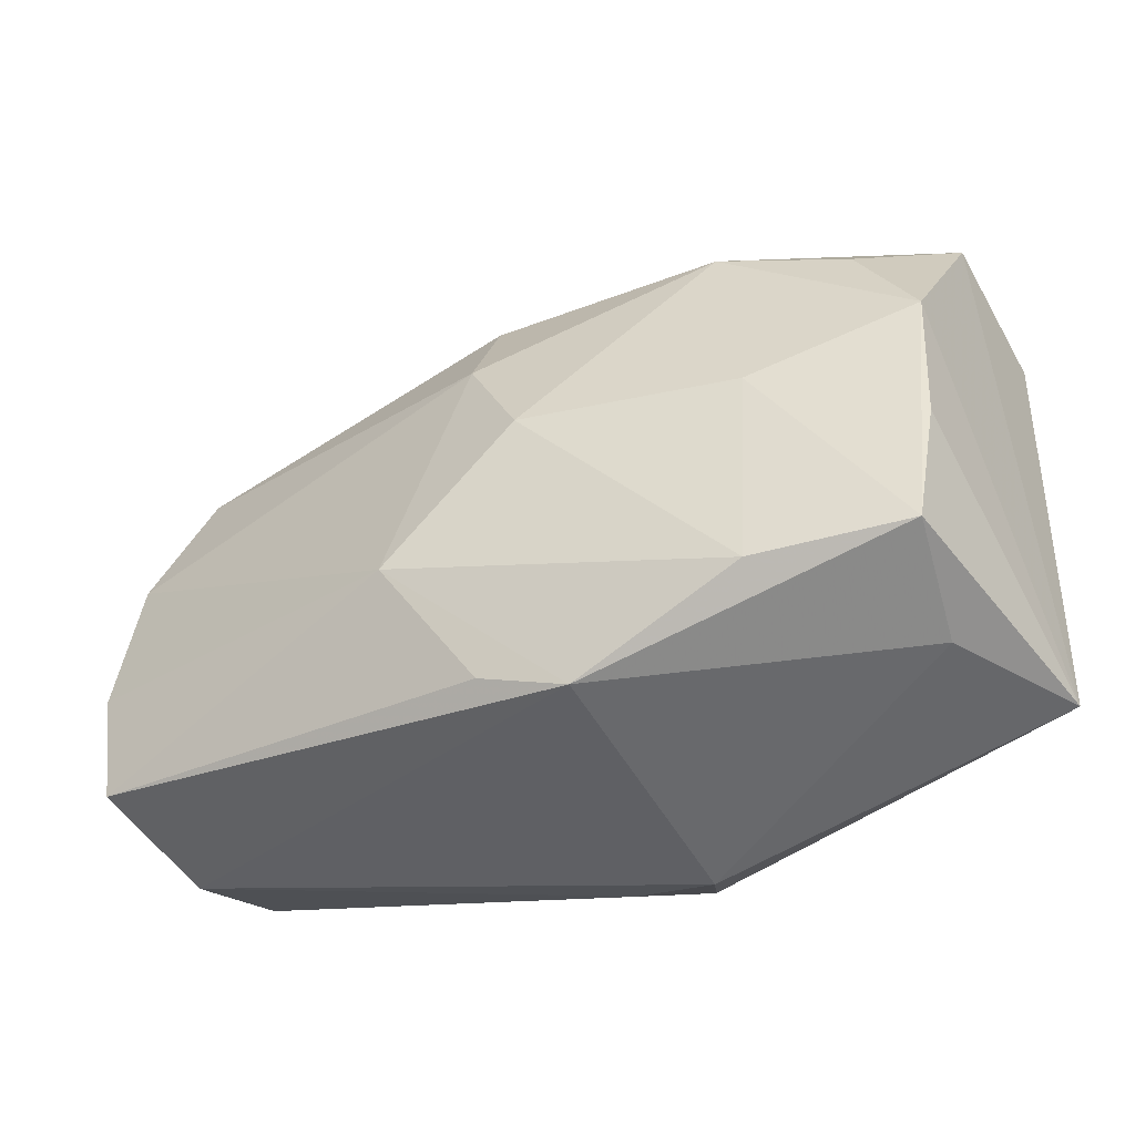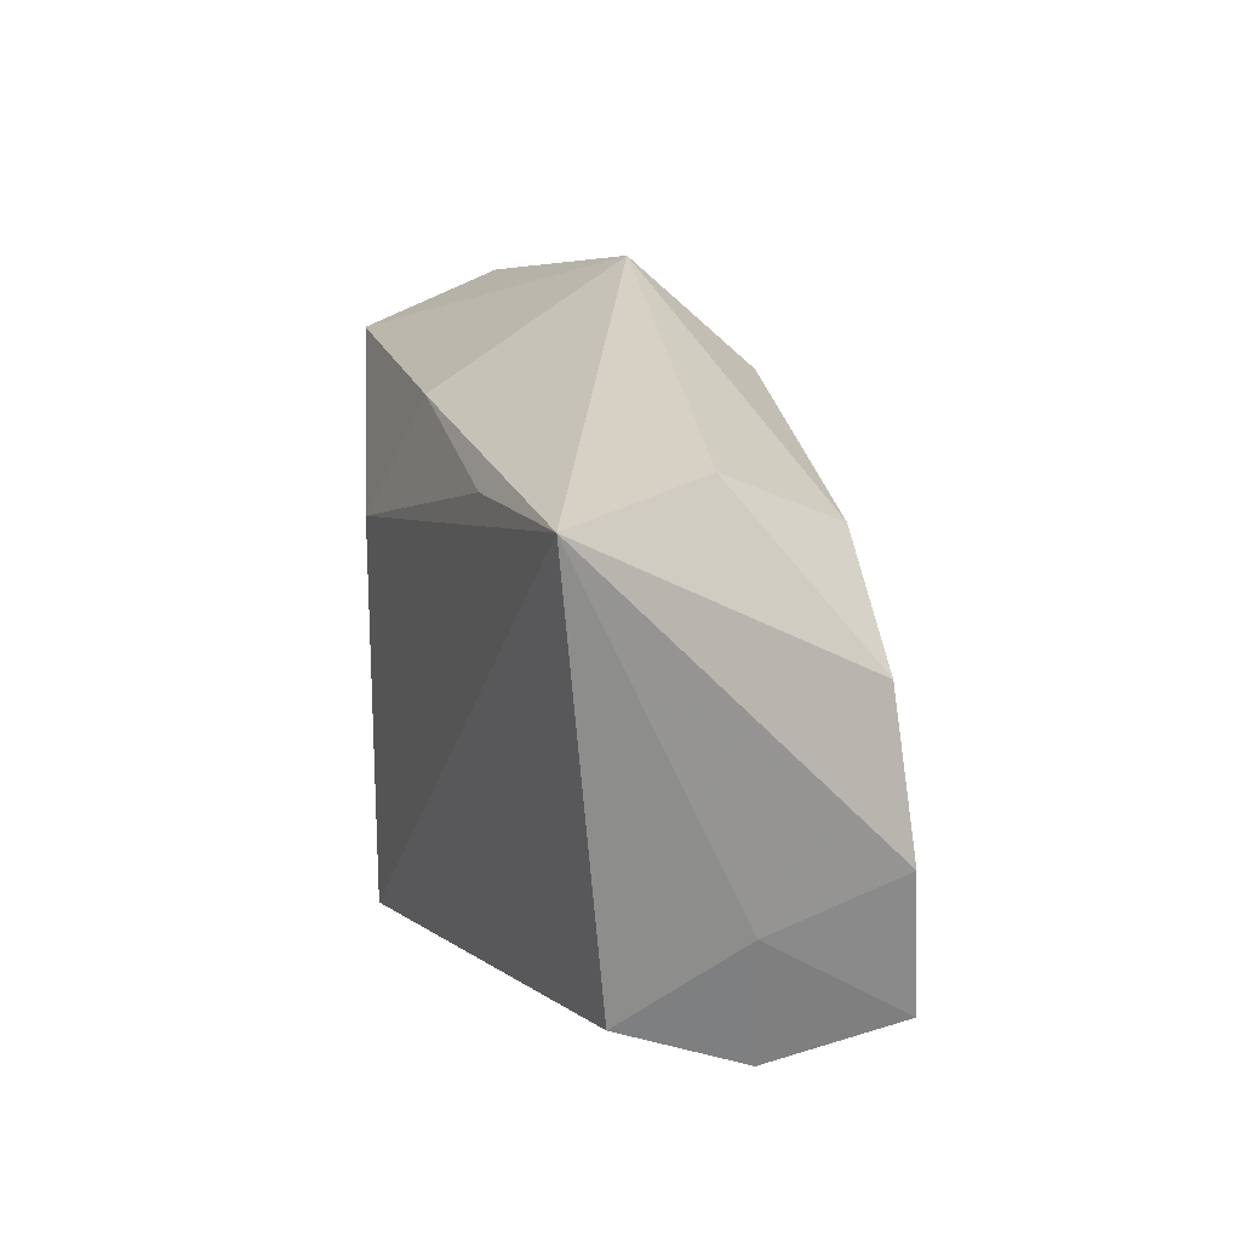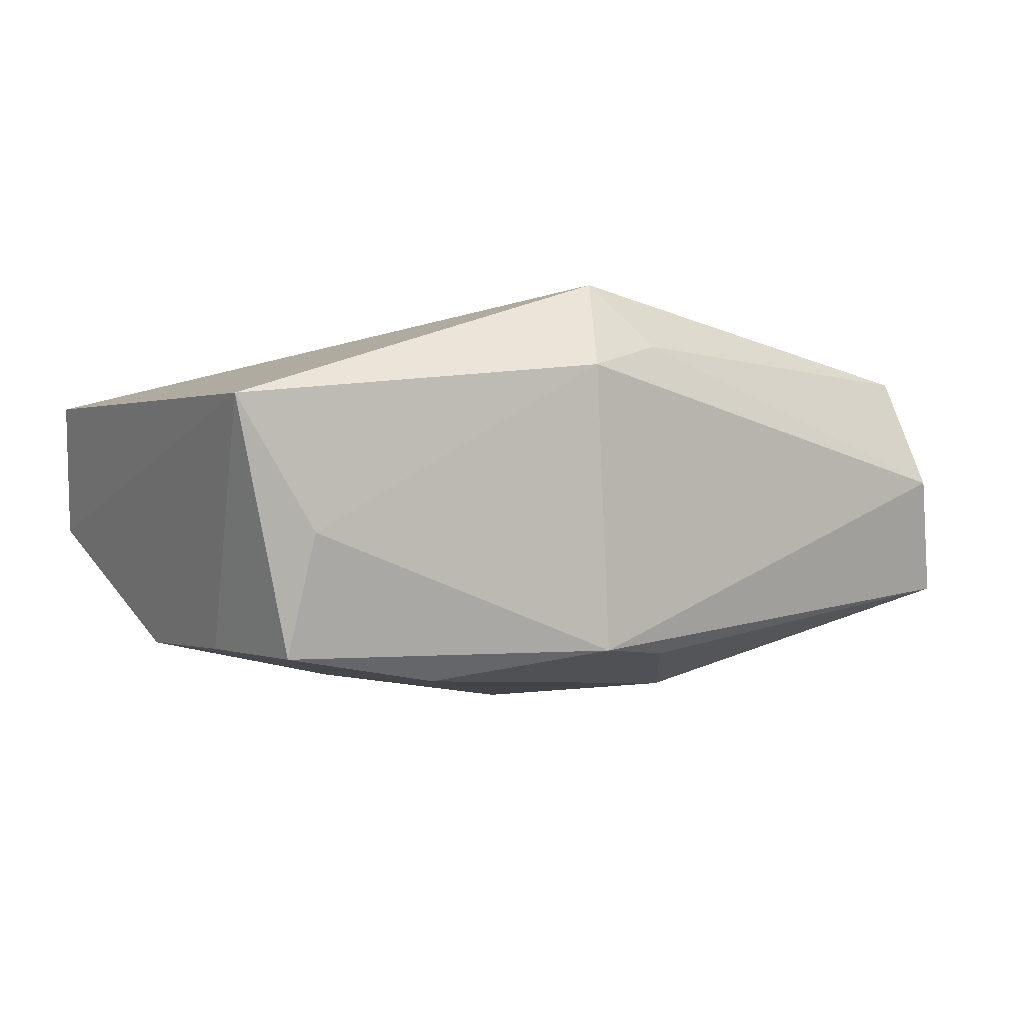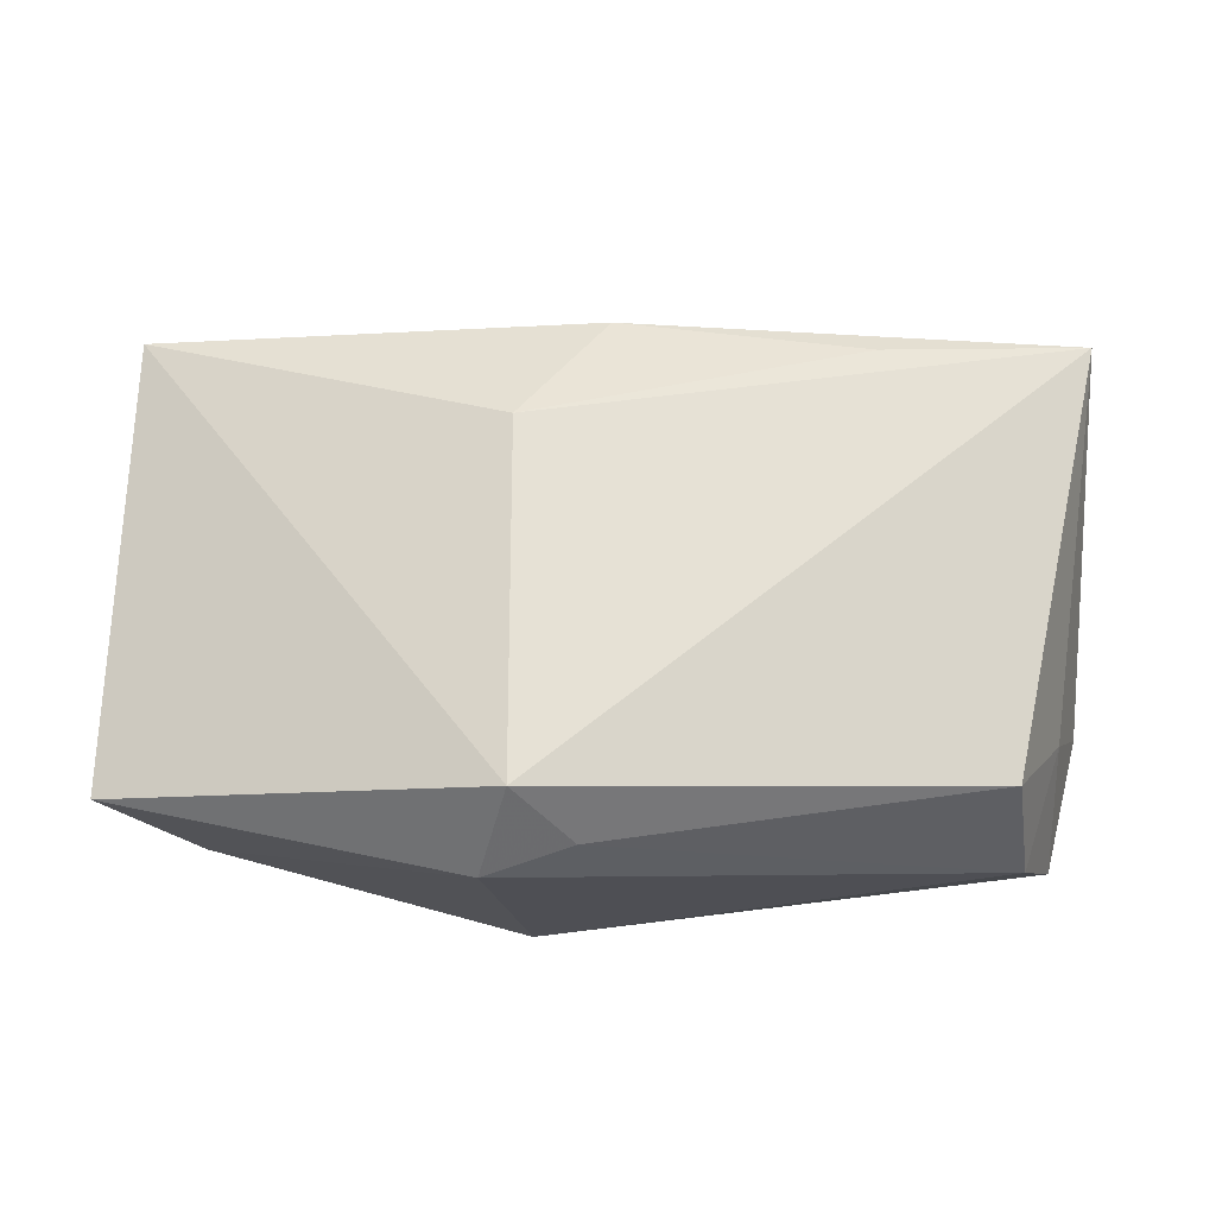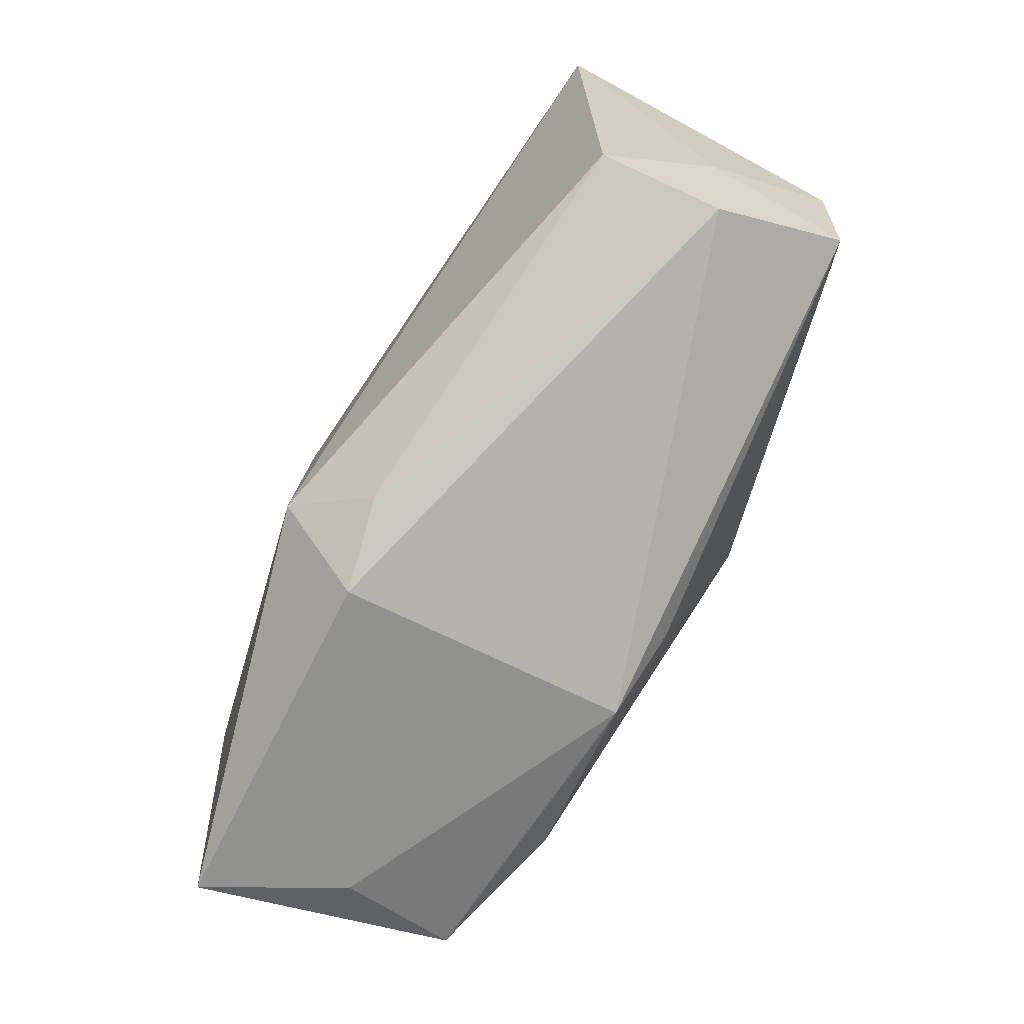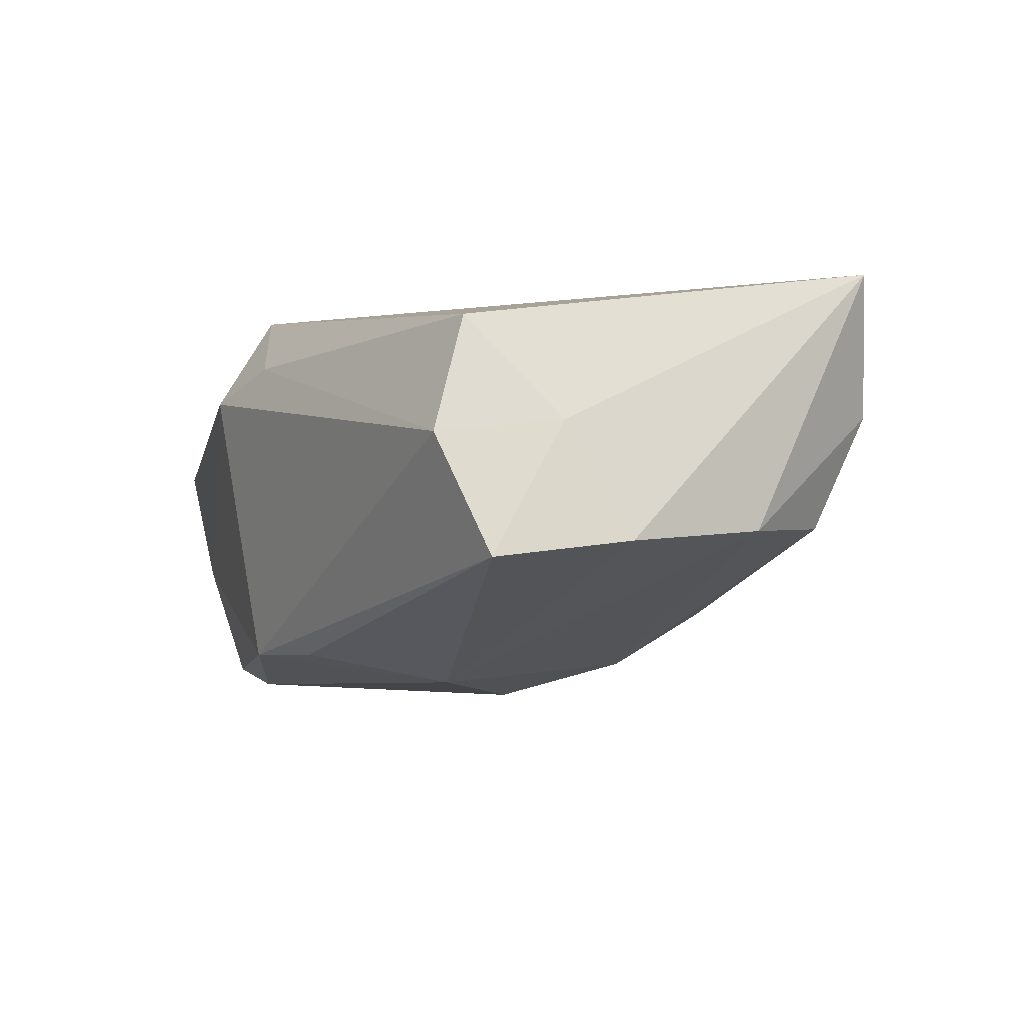
<metadata>
{"format":"obj","ext":"obj","renderer":"f3d","projection":"perspective","resolution":1024,"background":"white","views":[{"elev":-40.6,"azim":-159.7,"up":"+Y"},{"elev":13.9,"azim":69.7,"up":"+Y"},{"elev":-5.3,"azim":-32.3,"up":"+Z"},{"elev":64.8,"azim":2.2,"up":"+Z"},{"elev":-79.3,"azim":55.6,"up":"+Y"},{"elev":-5.3,"azim":64.5,"up":"+Z"}]}
</metadata>
<code>
v -0.0002072 -0.02507 0.01208
v 0.01095 -0.009948 -0.01906
v 0.04084 0.01823 0.01774
v -0.007004 0.01016 0.01774
v 0.0007273 0.02104 0.01475
v -0.02944 0.01841 -0.01294
v -0.03262 -0.02017 -0.006411
v 0.0411 0.006436 -0.006077
v -0.03519 0.008643 -0.01519
v -0.03784 0.02616 -0.003231
v 0.03639 -0.0224 0.001625
v -0.00119 0.001829 -0.02024
v -0.01961 -0.01774 -0.01908
v 0.04019 -0.01875 -0.009034
v -0.01785 0.02043 -0.01498
v 0.003219 -0.02127 -0.01636
v -0.03488 -0.004499 -0.01608
v -0.005679 -0.02254 0.01774
v 0.03534 0.01618 -0.005132
v -0.005131 0.03055 -0.004136
v 0.003849 0.0221 -0.01171
v -0.04038 -0.02024 0.005087
v -0.04038 0.02103 0.008684
v -0.02034 0.001992 -0.01826
v -0.008011 -0.0272 0.009435
v 0.03457 -0.01886 0.01216
v 0.04265 -0.006822 -0.007464
v -0.00455 -0.02387 -0.01624
v -0.03325 -0.01627 -0.01726
v 0.03941 -0.01162 0.002869
v 0.004203 0.0123 -0.01701
v 0.02303 0.01757 0.01739
v 0.03692 0.02064 0.00522
f 4 23 18
f 18 3 4
f 26 3 18
f 23 4 5
f 5 20 23
f 3 20 5
f 3 26 30
f 18 23 22
f 14 28 16
f 13 28 29
f 32 4 3
f 3 5 32
f 32 5 4
f 23 20 10
f 20 15 10
f 10 22 23
f 10 9 22
f 21 15 20
f 33 20 3
f 3 8 33
f 18 22 25
f 29 28 7
f 7 22 29
f 28 25 7
f 7 25 22
f 2 13 12
f 2 16 28
f 28 13 2
f 14 16 2
f 24 15 12
f 24 9 15
f 29 9 24
f 12 13 24
f 24 13 29
f 29 22 17
f 17 9 29
f 22 9 17
f 15 9 6
f 6 10 15
f 9 10 6
f 12 15 31
f 15 21 31
f 31 2 12
f 8 2 31
f 27 8 3
f 3 30 27
f 27 30 14
f 14 2 27
f 27 2 8
f 19 21 20
f 20 33 19
f 19 33 8
f 19 31 21
f 8 31 19
f 1 26 18
f 18 25 1
f 11 28 14
f 11 25 28
f 14 30 11
f 11 30 26
f 26 1 11
f 11 1 25

</code>
